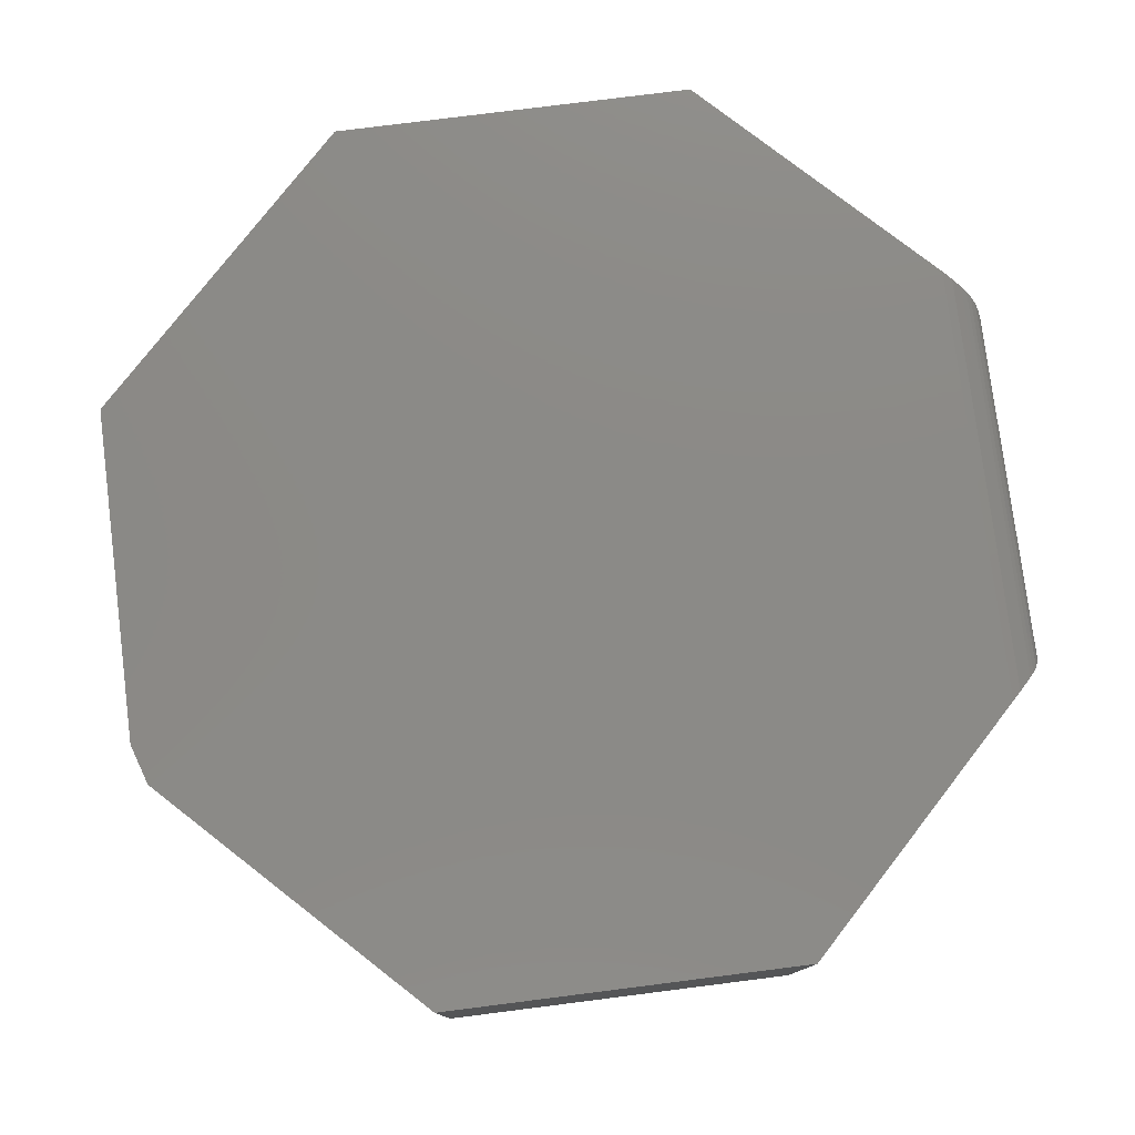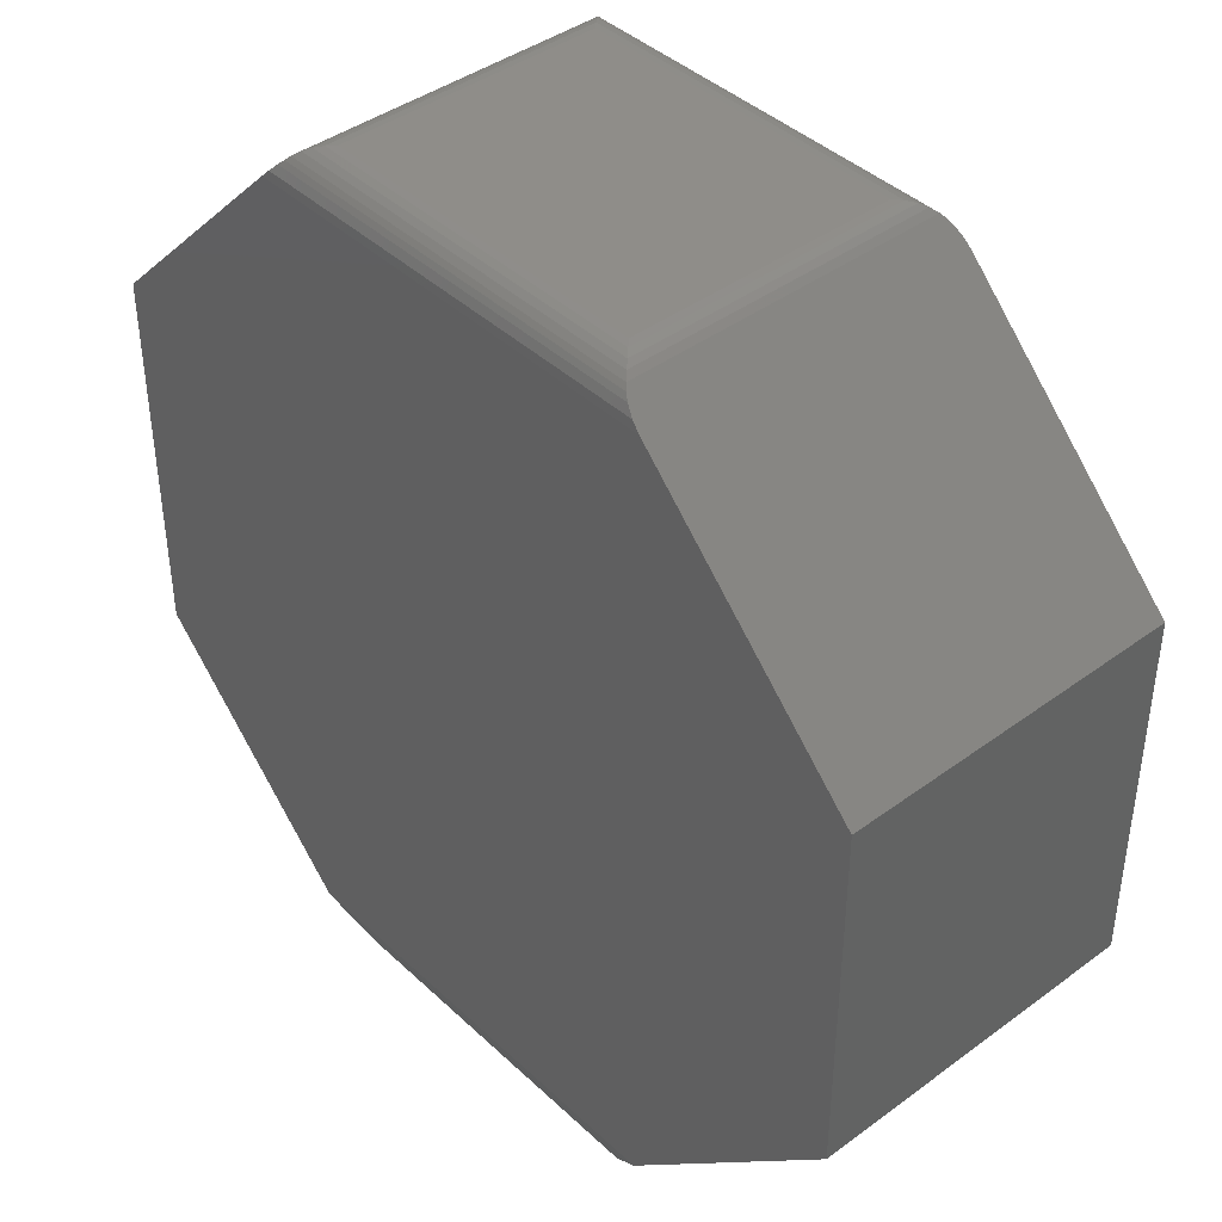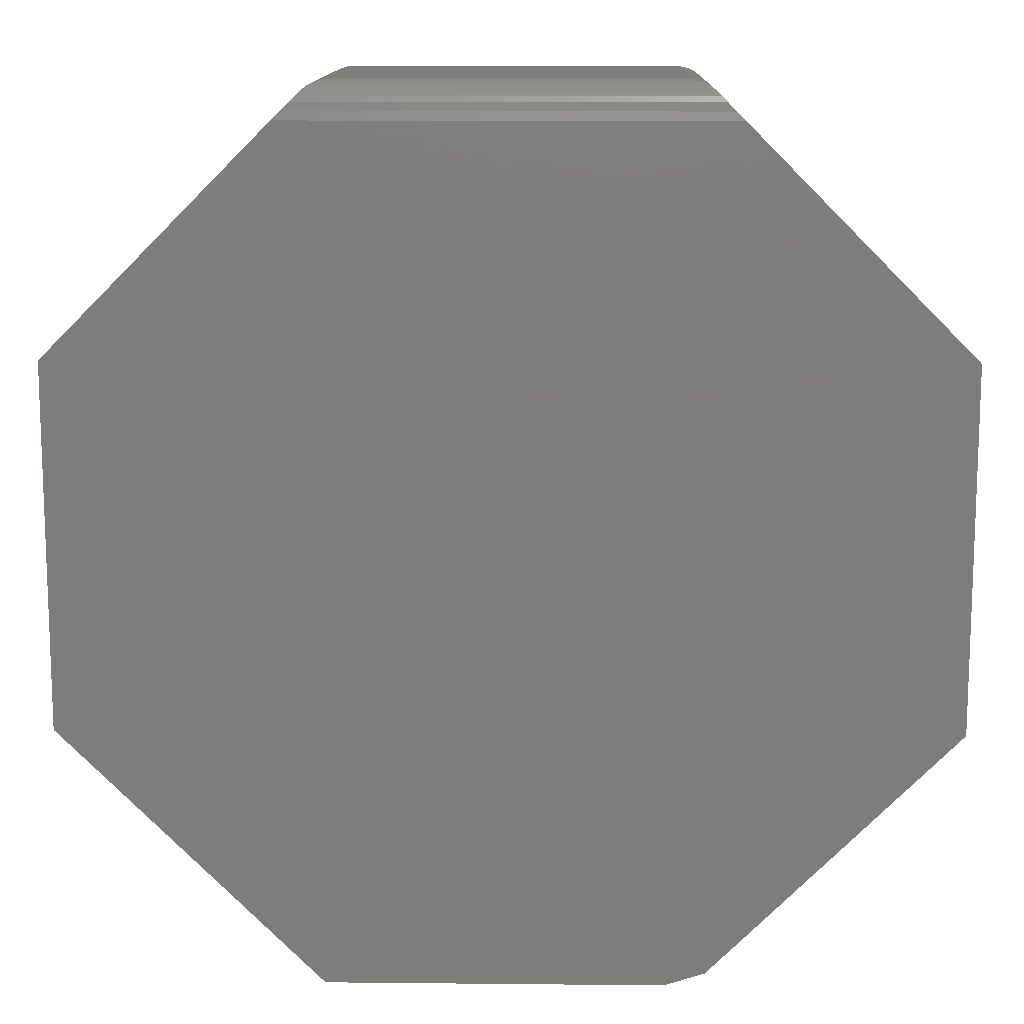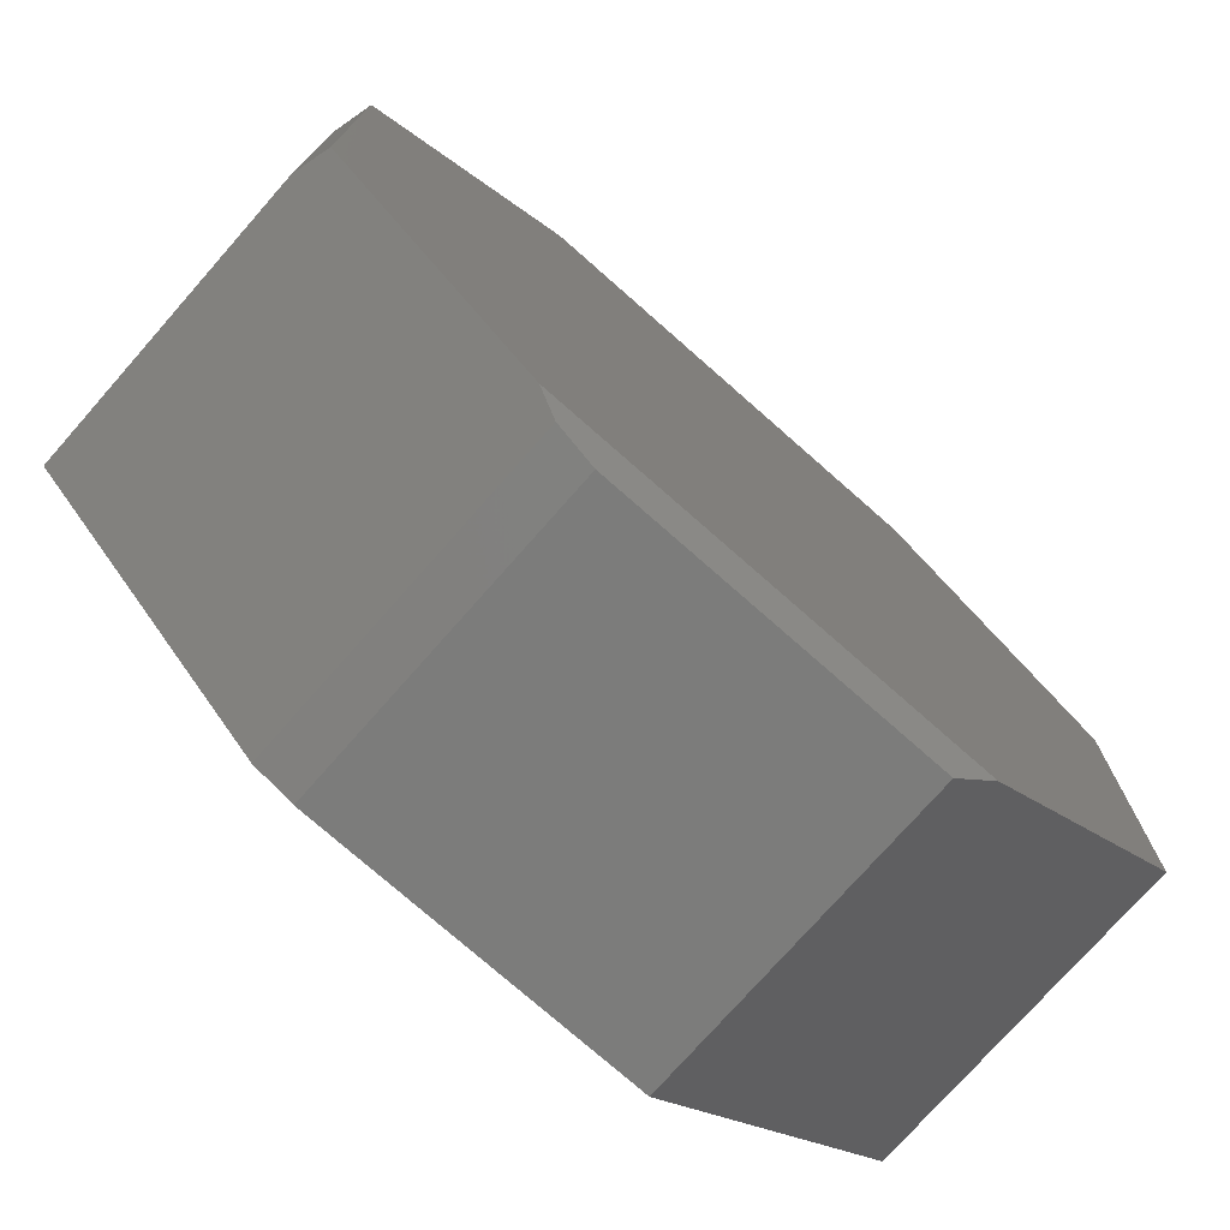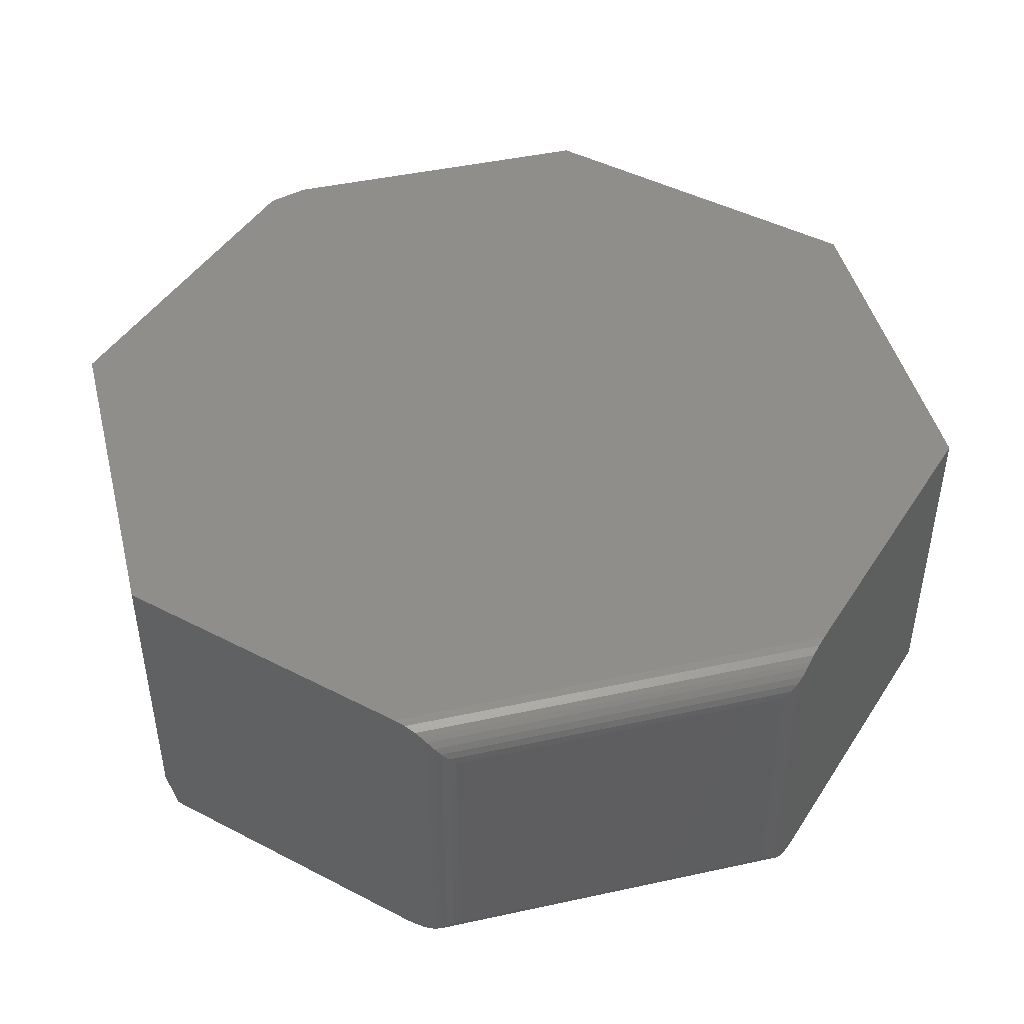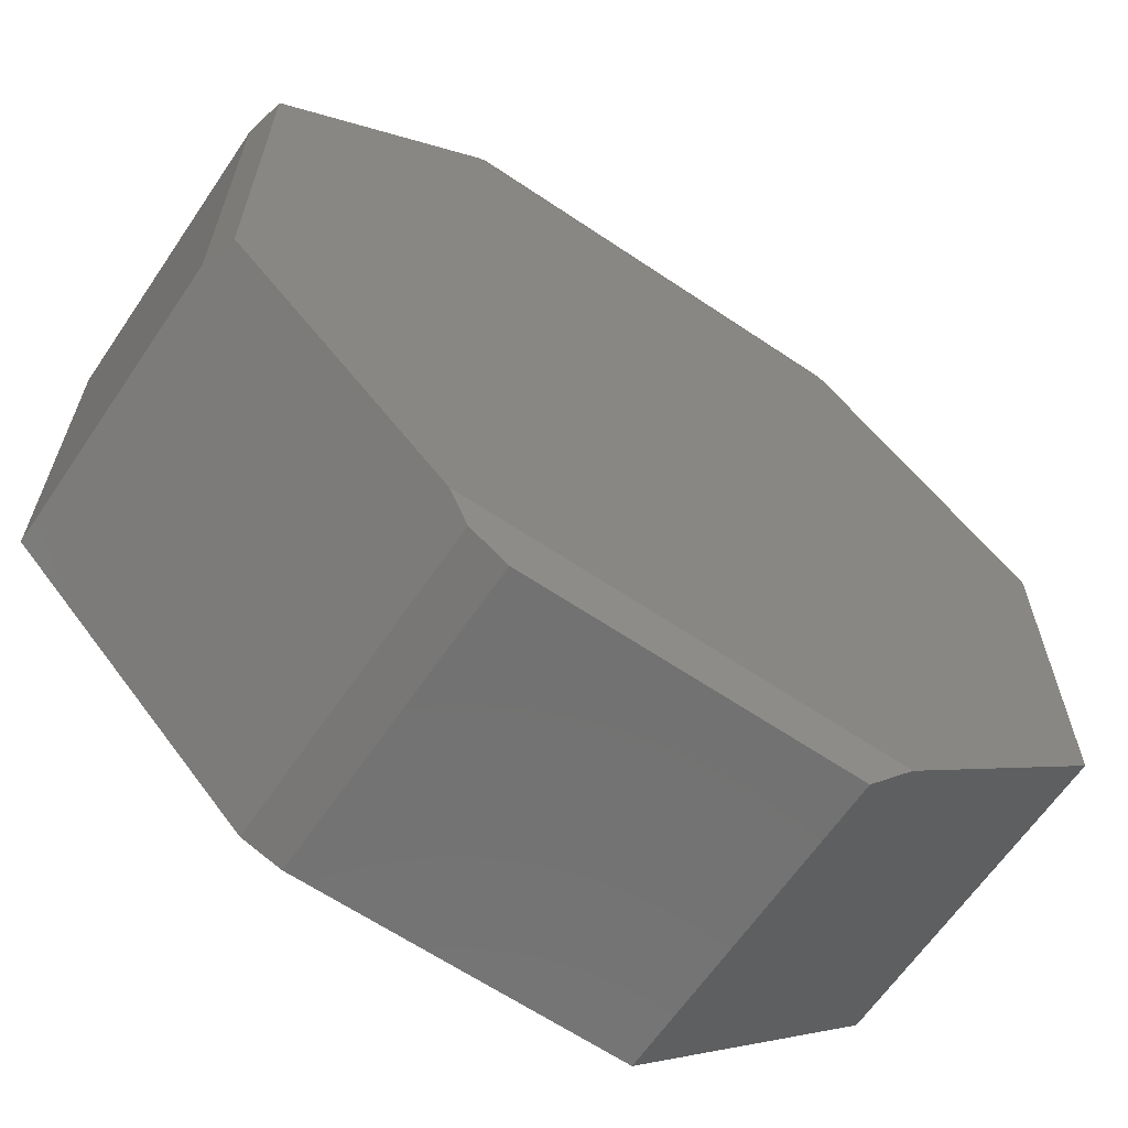
<metadata>
{"format":"stl","ext":"stl","renderer":"f3d","projection":"perspective","resolution":1024,"background":"white","views":[{"elev":78.3,"azim":82.8,"up":"+Z"},{"elev":41.5,"azim":-131.7,"up":"+Y"},{"elev":12.7,"azim":1.3,"up":"+Y"},{"elev":-75.5,"azim":138.6,"up":"+Y"},{"elev":45.4,"azim":165.9,"up":"+Z"},{"elev":-64.0,"azim":145.8,"up":"+Y"}]}
</metadata>
<code>
# stl→obj: 54 verts, 104 faces
v 0.33 -0.7325 0.01515
v 0.3704 -0.6921 0
v 0.33 -0.7325 0.5703
v 0.75 -0.3125 0.5703
v 0.7344 -0.3281 0
v 0.75 -0.3125 0.0625
v -0.3079 -0.7546 0.02344
v -0.3704 -0.6921 0
v 0.261 -0.7546 0.02344
v -0.3079 -0.7546 0.5703
v 0.261 -0.7546 0.5703
v 0.3704 0.6829 0.5703
v -0.3704 0.6829 0.5703
v 0.75 0.3033 0.5703
v -0.75 0.3033 0.5703
v -0.75 -0.3125 0.5703
v 0.7344 0.3189 0
v -0.3704 0.6829 0
v 0.3704 0.6829 0
v -0.75 0.3033 0
v -0.75 -0.3125 0
v 0.3262 0.7271 0.01831
v 0.3332 0.7201 0.5581
v 0.3332 0.7201 0.01226
v 0.3262 0.7271 0.552
v 0.3417 0.7115 0.006954
v 0.3417 0.7115 0.5634
v 0.3559 0.6974 0.001718
v 0.3559 0.6974 0.5686
v 0.75 0.3033 0.0625
v -0.3262 0.7271 0.552
v -0.3262 0.7271 0.01831
v -0.3332 0.7201 0.01226
v -0.3559 0.6974 0.001718
v -0.3559 0.6974 0.5686
v -0.3417 0.7115 0.006954
v -0.3417 0.7115 0.5634
v -0.3332 0.7201 0.5581
v 0.282 0.7454 0.5078
v 0.282 0.7454 0.0625
v -0.282 0.7454 0.5078
v -0.282 0.7454 0.0625
v -0.3165 0.735 0.02801
v 0.3165 0.735 0.02801
v 0.306 0.7406 0.0385
v -0.306 0.7406 0.0385
v 0.2941 0.7442 0.05038
v -0.2941 0.7442 0.05038
v -0.3165 0.735 0.5423
v -0.306 0.7406 0.5318
v -0.2941 0.7442 0.5199
v 0.3165 0.735 0.5423
v 0.2941 0.7442 0.5199
v 0.306 0.7406 0.5318
f 1 2 3
f 3 2 4
f 4 2 5
f 4 5 6
f 7 8 9
f 9 8 2
f 9 2 1
f 10 7 11
f 11 7 9
f 12 13 14
f 14 13 15
f 14 15 4
f 4 15 16
f 4 16 3
f 3 16 10
f 3 10 11
f 11 9 3
f 3 9 1
f 17 18 19
f 18 17 20
f 20 17 5
f 20 5 21
f 21 5 2
f 21 2 8
f 22 23 24
f 22 25 23
f 24 23 26
f 26 23 27
f 26 27 28
f 28 27 29
f 28 29 19
f 19 29 12
f 19 12 17
f 17 12 14
f 17 14 30
f 4 6 14
f 14 6 30
f 6 5 30
f 30 5 17
f 16 21 10
f 10 21 8
f 10 8 7
f 31 32 33
f 20 15 18
f 18 15 13
f 18 13 34
f 34 13 35
f 34 35 36
f 36 35 37
f 36 37 33
f 33 37 38
f 33 38 31
f 39 40 41
f 41 40 42
f 19 34 28
f 19 18 34
f 28 34 36
f 28 36 26
f 26 36 33
f 26 33 24
f 32 43 44
f 32 44 22
f 32 22 24
f 32 24 33
f 44 43 45
f 45 43 46
f 45 46 47
f 47 46 48
f 47 48 40
f 40 48 42
f 32 31 43
f 43 31 49
f 43 49 46
f 46 49 50
f 46 50 48
f 48 50 51
f 48 51 42
f 42 51 41
f 13 29 35
f 13 12 29
f 23 38 37
f 23 37 27
f 27 37 35
f 27 35 29
f 25 52 49
f 25 49 31
f 25 31 38
f 25 38 23
f 39 41 53
f 53 41 51
f 53 51 54
f 54 51 50
f 54 50 52
f 52 50 49
f 40 39 47
f 47 39 53
f 47 53 45
f 45 53 54
f 45 54 44
f 44 54 52
f 44 52 22
f 22 52 25
f 15 20 16
f 16 20 21

</code>
